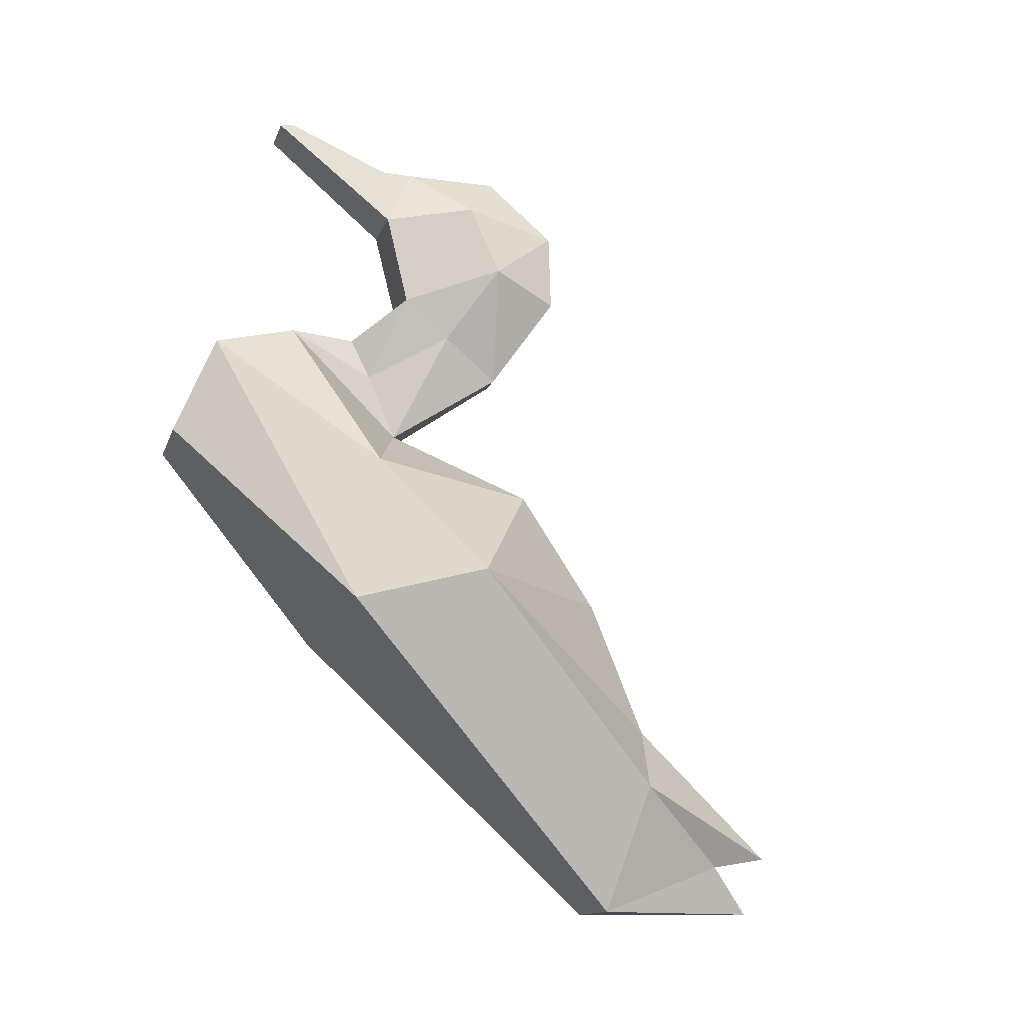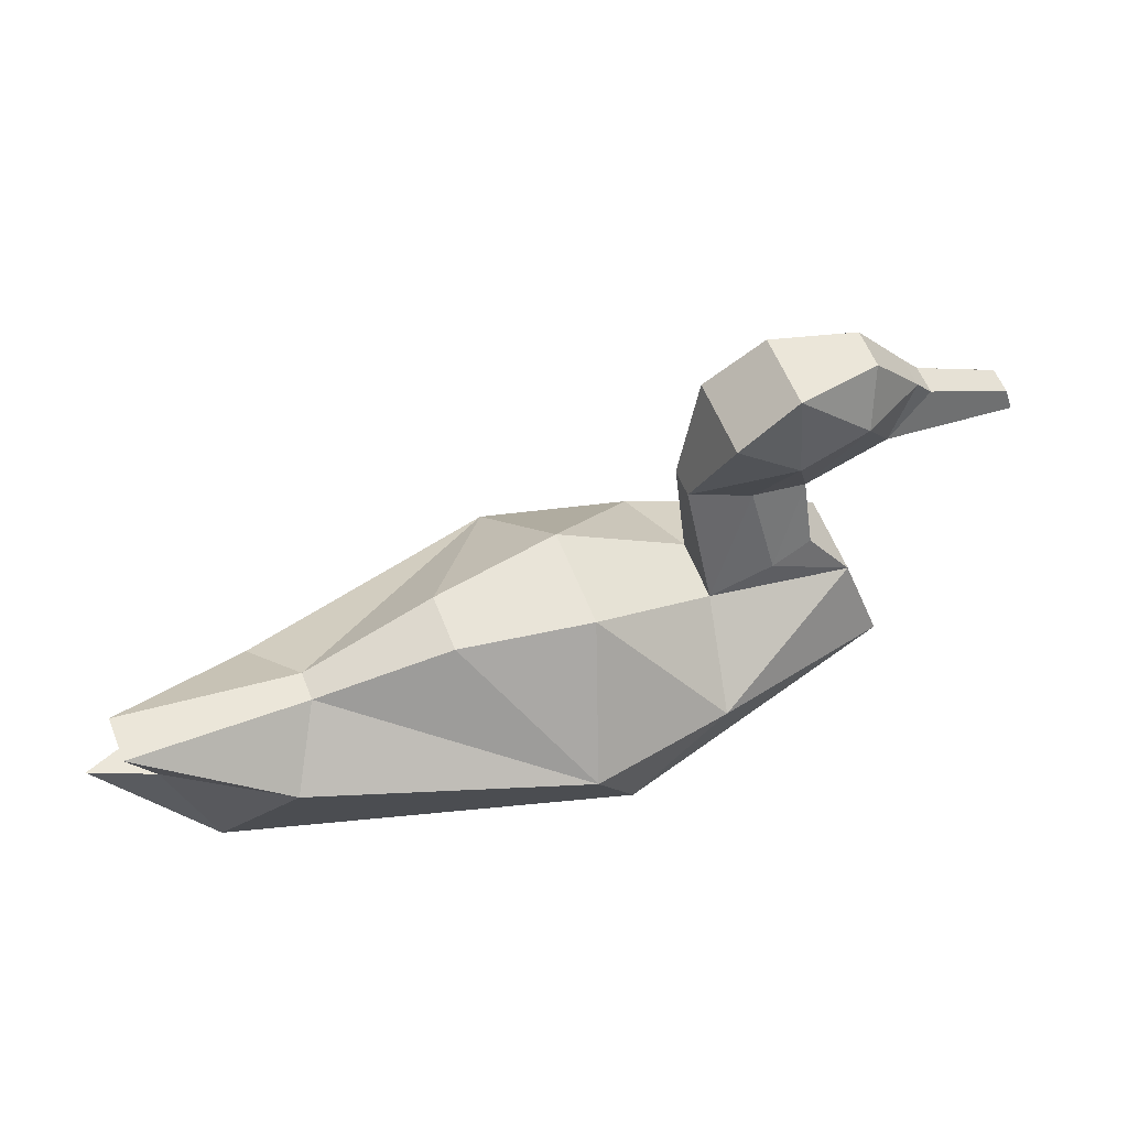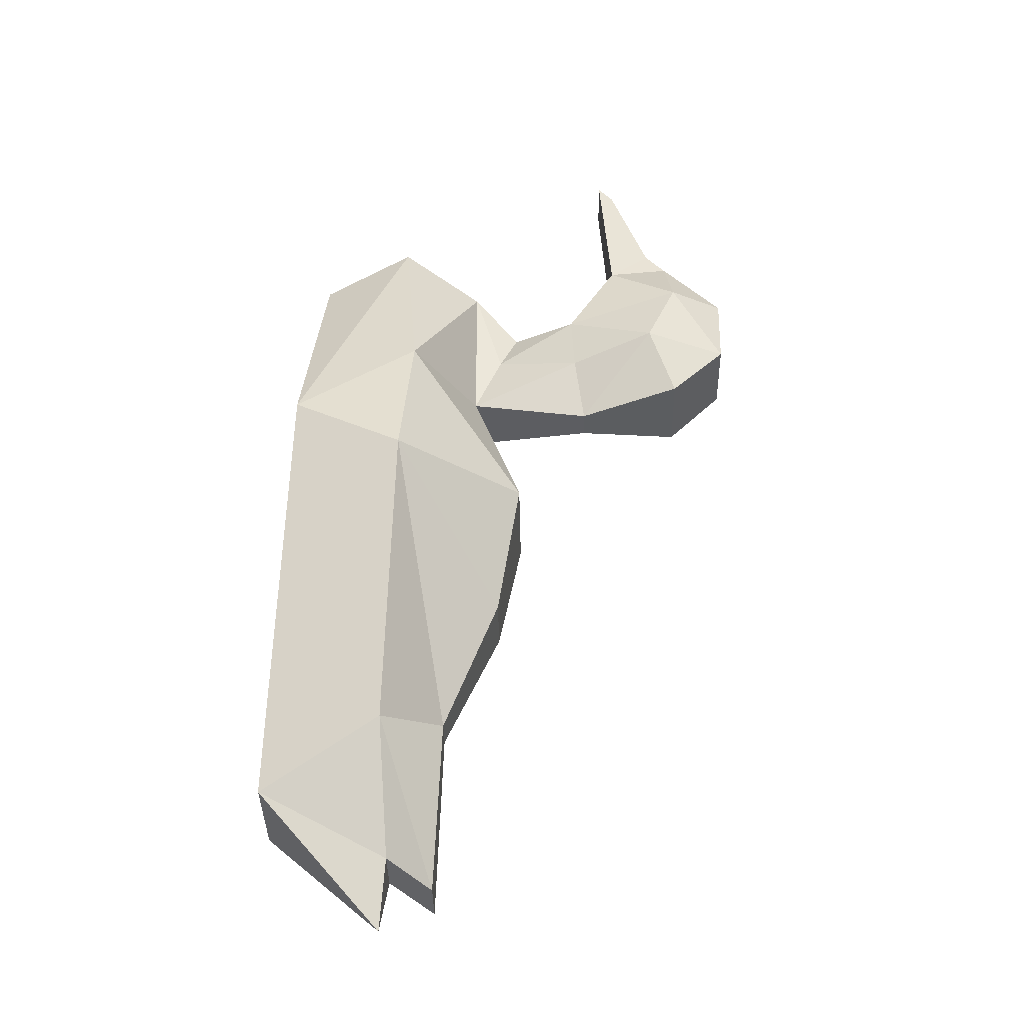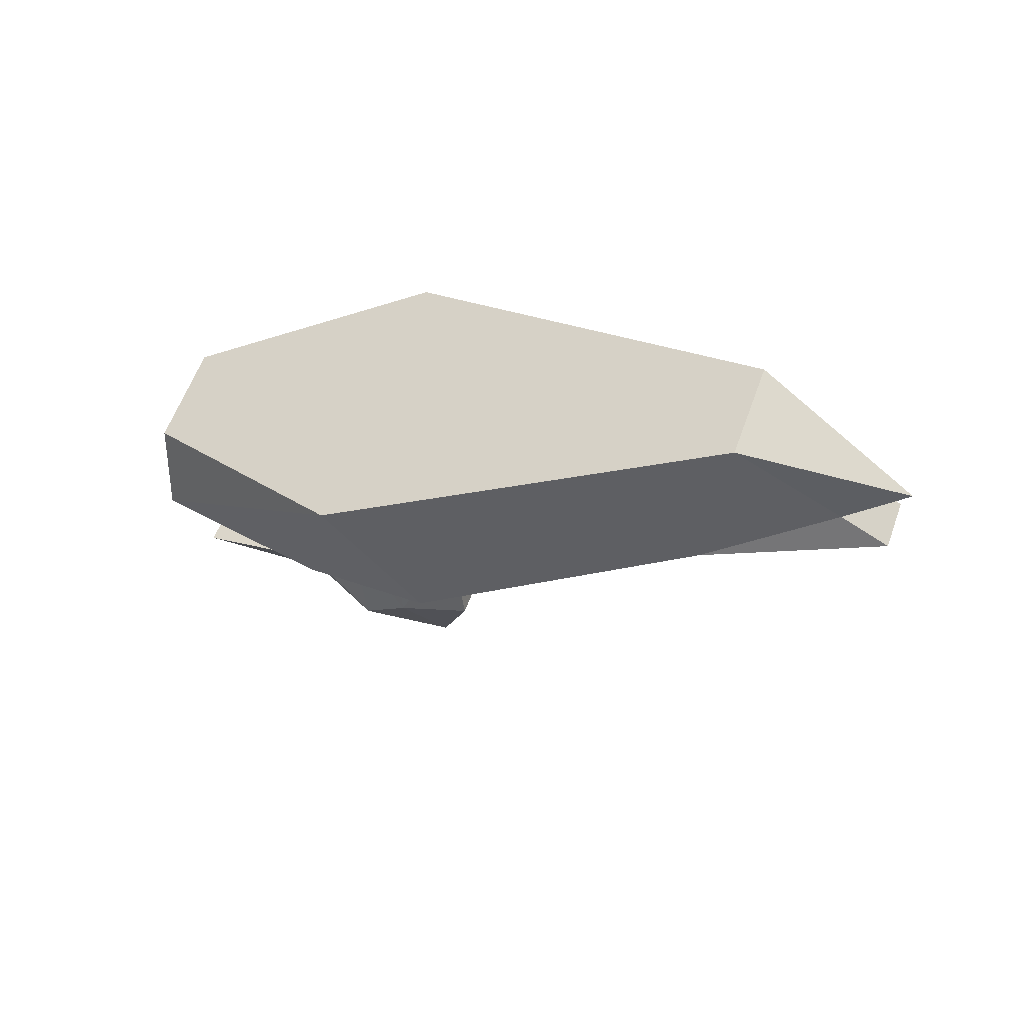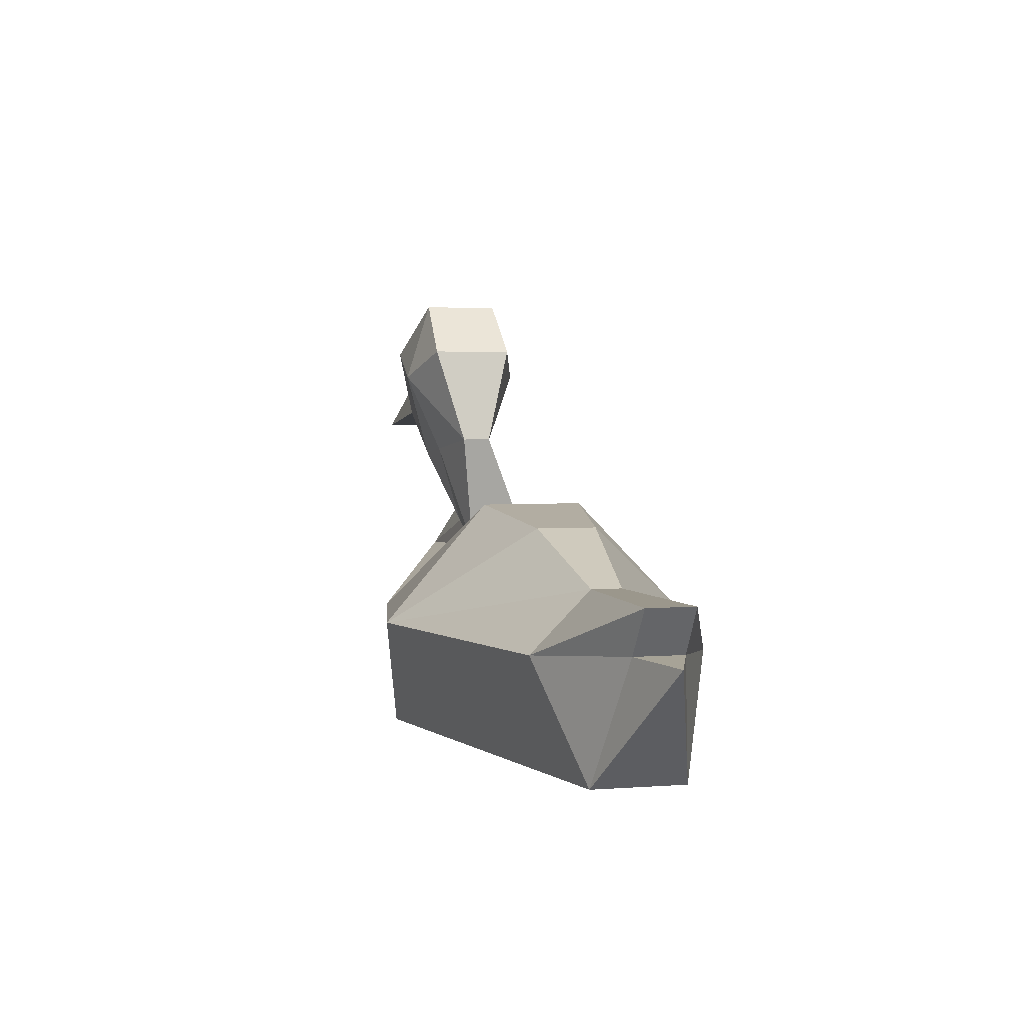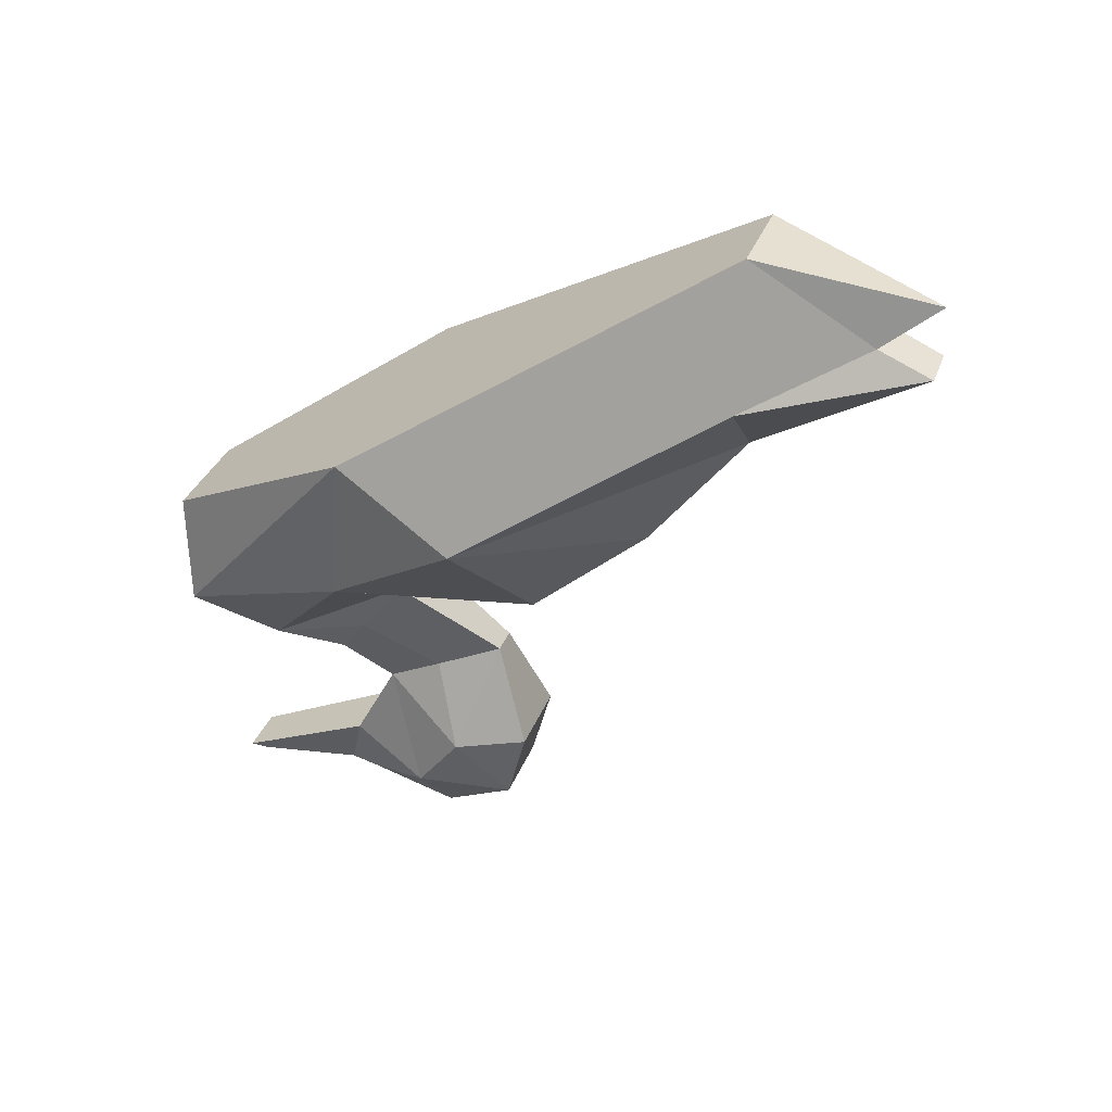
<metadata>
{"format":"obj","ext":"obj","renderer":"f3d","projection":"perspective","resolution":1024,"background":"white","views":[{"elev":60.7,"azim":43.8,"up":"+Z"},{"elev":-31.9,"azim":172.8,"up":"+Z"},{"elev":29.1,"azim":92.8,"up":"+Z"},{"elev":-38.7,"azim":24.4,"up":"+Z"},{"elev":3.6,"azim":97.6,"up":"+Y"},{"elev":-67.4,"azim":30.3,"up":"+Z"}]}
</metadata>
<code>
o Plane
v 0.03929 -1.58 0.8161
v 5.407 -1.58 -1.402
v 5.104 -1.58 -2.152
v 0.3097 0.3341 0.4509
v 0.5013 0.8848 0.7443
v 0.3076 0.8848 0.2781
v 5.778 -0.4815 -1.758
v 5.618 -0.4815 -2.154
v 6.03 -0.08276 -1.869
v 5.876 -0.08276 -2.249
v 4.496 -0.1053 -1.326
v 4.397 -0.1053 -1.573
v 3.442 0.3141 -0.7552
v 3.242 0.3141 -1.249
v 2.419 0.4594 -0.1362
v 2.076 0.4594 -0.9829
v 1.211 -0.02257 0.163
v 1.468 1.04 0.2049
v 1.372 1.04 -0.02591
v 1.397 1.903 0.485
v 0.9358 2.355 0.6478
v 0.1613 2.355 0.8012
v -0.3673 1.813 0.9788
v -0.5437 1.631 1.047
v -1.367 1.264 1.376
v -1.458 1.264 1.158
v -1.365 1.129 1.48
v -1.531 1.129 1.081
v -0.1273 1.282 1.02
v -0.3311 1.282 0.5292
v 1.652 -0.5632 0.9419
v 4.999 -0.5917 -0.8777
v 2.99 -0.5917 0.6804
v 0.9756 0.9352 0.5385
v 0.3695 1.888 1.051
v 0.9517 1.653 0.8644
v -0.00873 -0.08217 0.7501
v 0.6778 0.1942 0.3736
v -0.2959 -1.58 -0.01227
v -0.6914 -0.7945 -0.0977
v -0.1855 -0.7945 1.153
v 0.1524 0.3341 0.06207
v 6.211 -0.5116 -2.163
v 1 -0.02257 -0.3581
v 1.123 1.903 -0.1733
v 0.6826 2.355 0.03833
v 0.02747 2.355 0.4789
v -0.4714 1.813 0.7282
v -0.6444 1.631 0.8048
v 1.461 -1.58 -1.566
v 2.382 -1.58 0.711
v 0.7752 -0.5632 -1.224
v 4.446 -0.5917 -2.245
v 1.919 -0.5917 -1.967
v 0.7882 0.9352 0.08731
v -0.002923 1.888 0.1549
v 0.5404 1.653 -0.1257
v -0.2845 -0.08217 0.06853
v 0.4706 0.1942 -0.1384
v -0.594 1.631 0.926
f 51 50 3 2
f 1 41 40 39
f 41 37 58 40
f 37 4 42 58
f 6 5 29 30
f 6 42 4 5
f 1 39 50 51
f 20 36 18
f 36 35 5
f 21 35 36
f 35 23 29
f 22 23 35
f 29 5 35
f 21 36 20
f 34 17 18
f 17 34 38
f 37 17 38
f 18 36 34
f 5 34 36
f 35 21 22
f 5 4 38
f 38 4 37
f 38 34 5
f 45 19 57
f 57 6 56
f 46 57 56
f 56 30 48
f 47 56 48
f 30 56 6
f 46 45 57
f 55 19 44
f 44 59 55
f 58 59 44
f 19 55 57
f 6 57 55
f 56 47 46
f 6 59 42
f 59 58 42
f 59 6 55
f 3 43 2
f 43 8 7
f 8 10 9 7
f 10 12 11 9
f 12 14 13 11
f 14 16 15 13
f 45 20 18 19
f 21 46 47 22
f 22 47 48 23
f 44 52 58
f 1 51 41
f 51 31 41
f 2 32 33 51
f 31 51 33
f 58 52 40
f 17 31 15
f 31 33 15
f 7 9 32
f 32 2 7
f 2 43 7
f 9 11 32
f 32 11 33
f 13 15 33
f 13 33 11
f 18 17 44 19
f 16 44 17 15
f 31 37 41
f 39 40 50
f 50 40 52
f 3 50 54 53
f 52 54 50
f 31 17 37
f 44 16 52
f 52 16 54
f 8 53 10
f 53 8 3
f 3 8 43
f 10 53 12
f 53 54 12
f 14 54 16
f 14 12 54
f 20 45 46 21
f 48 60 23
f 49 60 48
f 26 28 27 25
f 28 30 29 27
f 24 25 27 29
f 24 29 23
f 49 30 28 26
f 49 48 30
f 23 60 24
f 26 25 24 60 49

</code>
